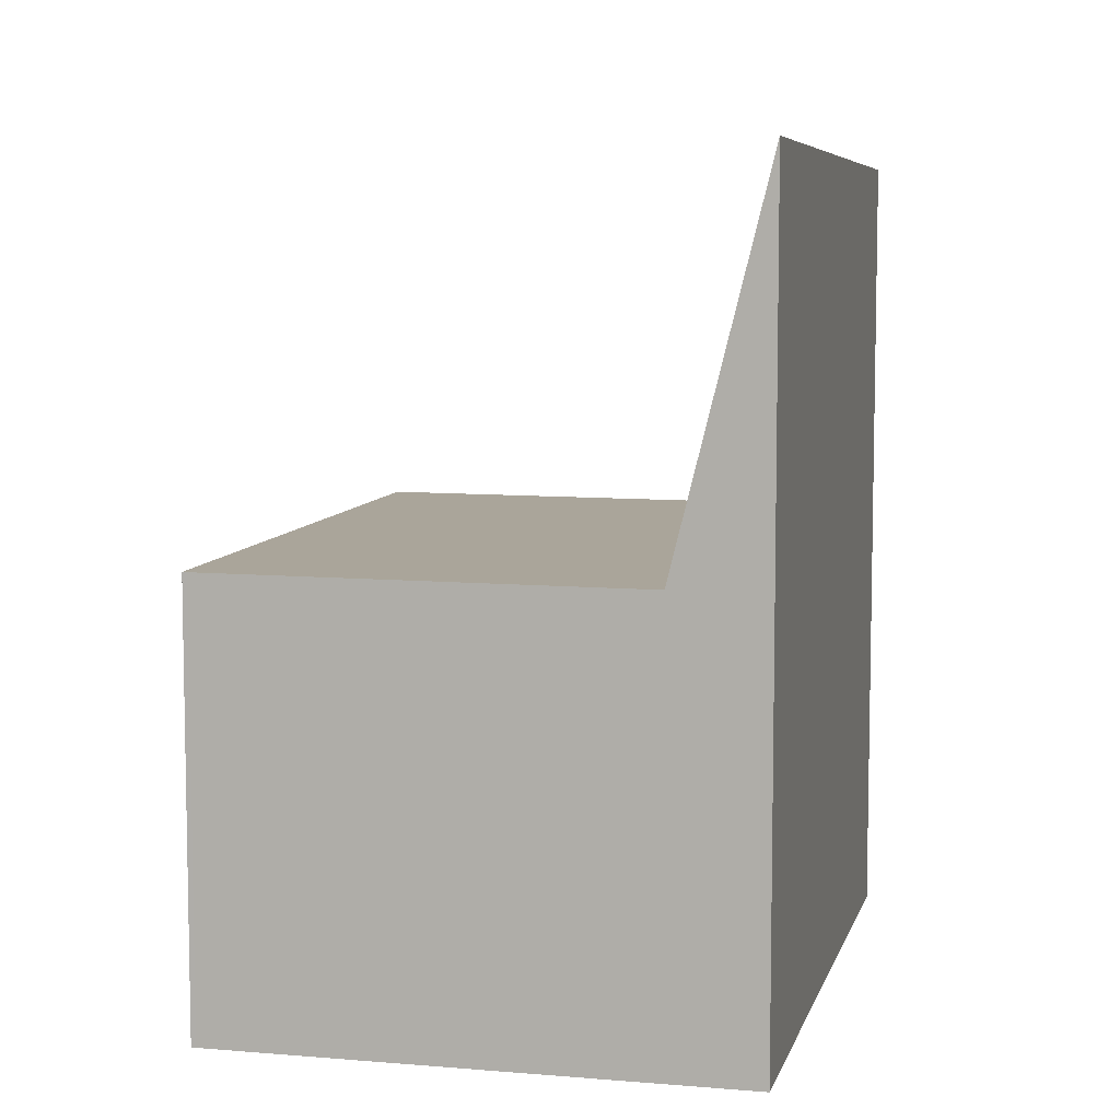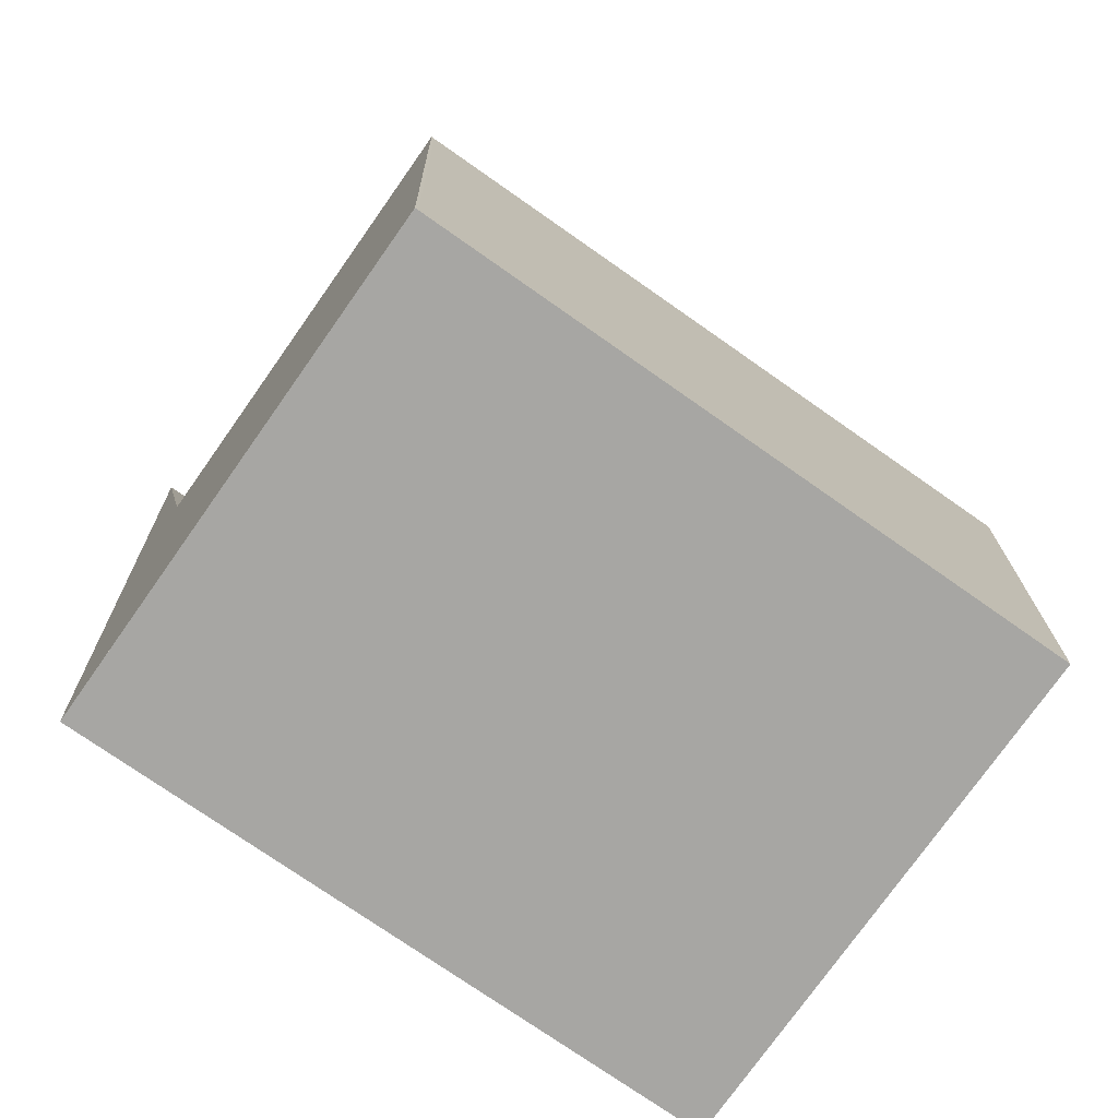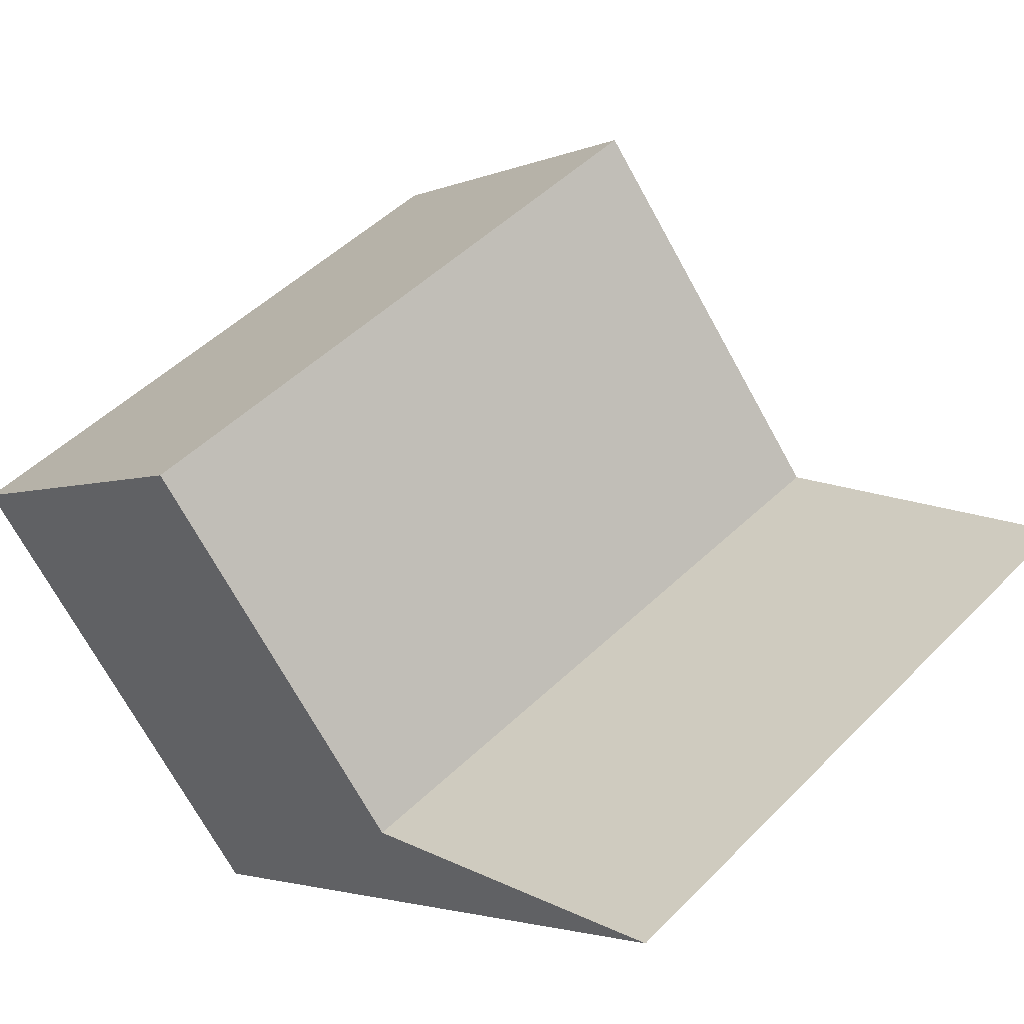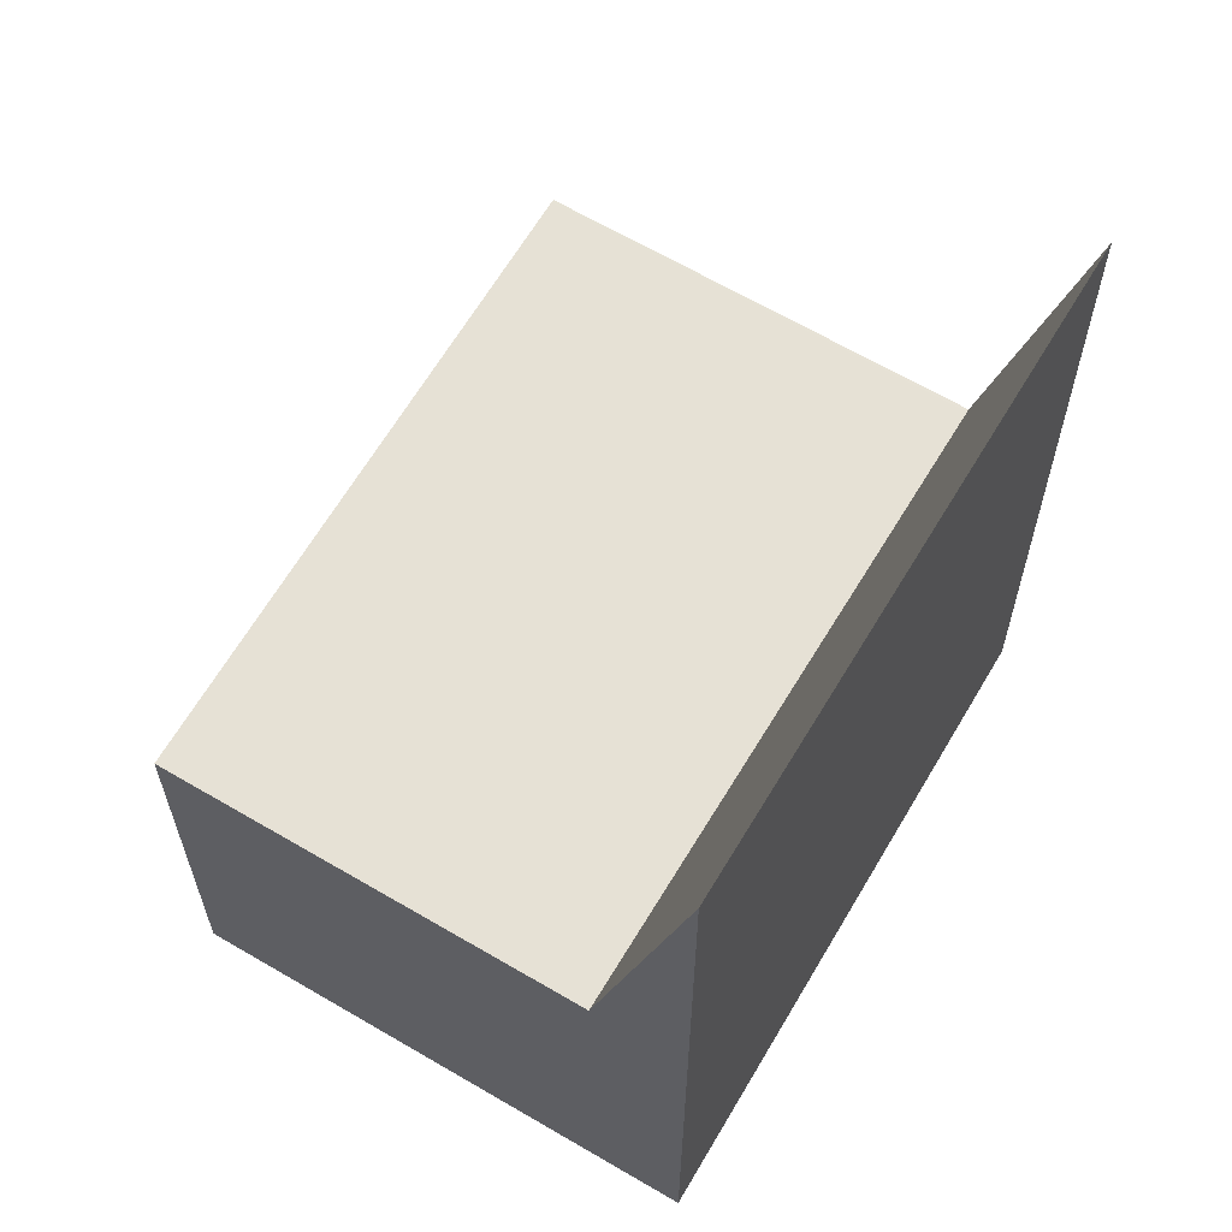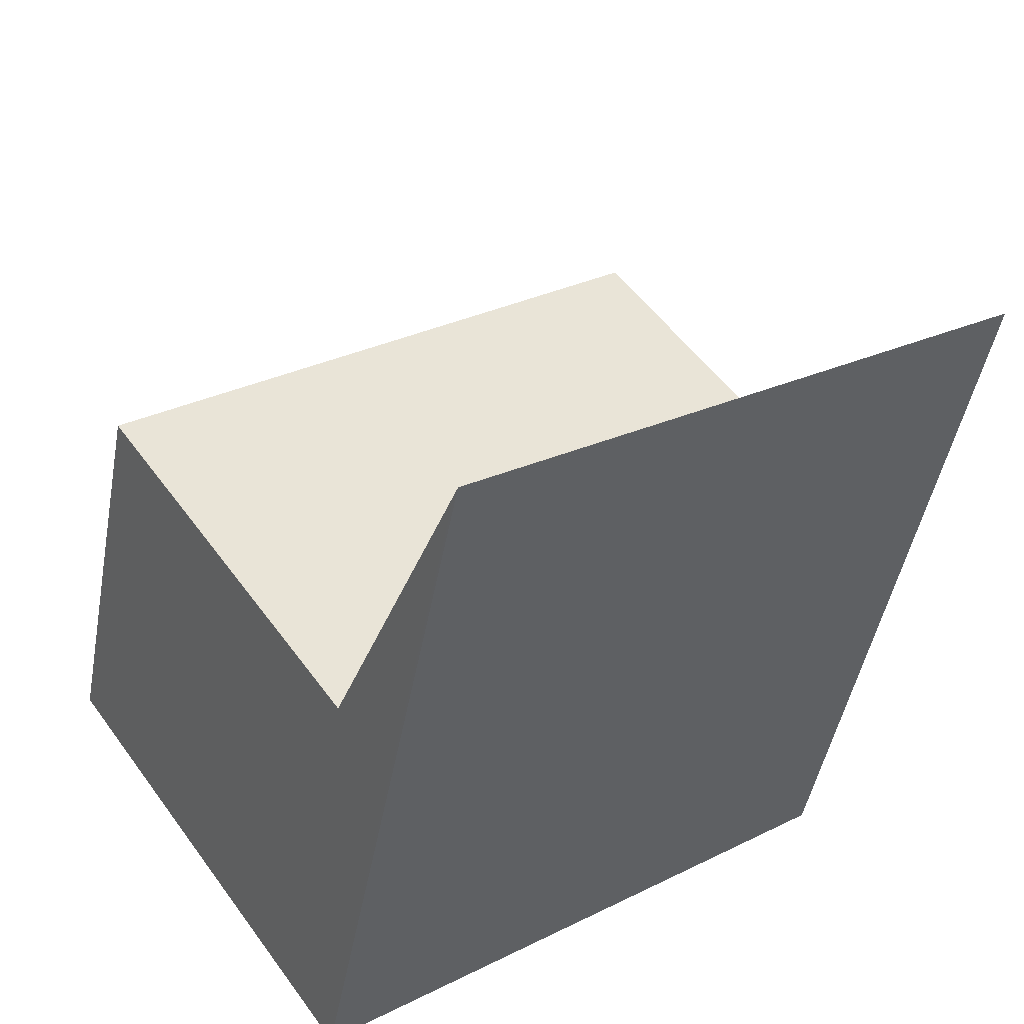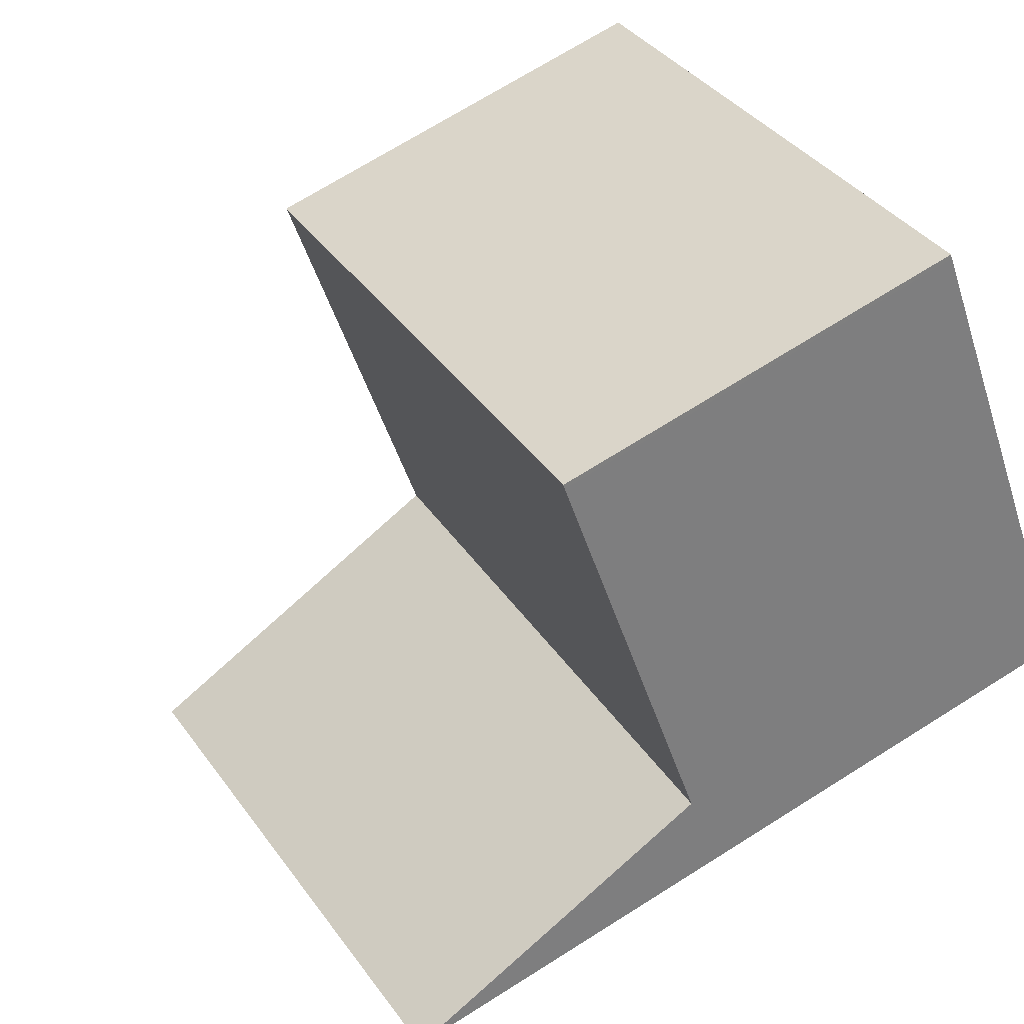
<metadata>
{"format":"obj","ext":"obj","renderer":"f3d","projection":"perspective","resolution":1024,"background":"white","views":[{"elev":8.2,"azim":-41.4,"up":"+Z"},{"elev":16.0,"azim":179.3,"up":"+Y"},{"elev":-2.7,"azim":-32.9,"up":"+Y"},{"elev":64.7,"azim":-24.3,"up":"+Z"},{"elev":-46.1,"azim":-10.3,"up":"+Y"},{"elev":71.3,"azim":57.9,"up":"+Y"}]}
</metadata>
<code>
v -1591 -1639 2.291
v -1588 -1637 2.258
v -1586 -1639 4.126
v -1589 -1641 4.296
v -1589 -1640 2.289
v -1586 -1638 2.256
v -1588 -1637 2.258
v -1586 -1638 2.256
v -1588 -1637 2.258
v -1588 -1637 2.258
v -1591 -1639 2.291
v -1591 -1639 2.291
v -1590 -1639 2.291
v -1589 -1640 2.289
v -1586 -1638 2.256
v -1589 -1640 2.289
v -1586 -1638 2.256
v -1586 -1639 4.126
v -1589 -1641 4.295
v -1589 -1640 2.289
v -1586 -1639 4.071
v -1586 -1639 4.072
v -1589 -1641 4.241
v -1589 -1641 4.242
v -1591 -1639 2.291
v -1591 -1639 2.291
v -1591 -1639 0
v -1591 -1639 0
v -1588 -1637 2.258
v -1588 -1637 2.258
v -1588 -1637 0
v -1588 -1637 0
v -1586 -1639 4.126
v -1586 -1639 4.126
v -1586 -1639 0
v -1586 -1639 0
v -1589 -1641 4.242
v -1589 -1641 4.296
v -1589 -1641 0
v -1589 -1641 0
v -1591 -1639 2.291
v -1589 -1640 2.289
v -1589 -1640 0
v -1591 -1639 0
v -1588 -1637 2.258
v -1588 -1637 2.258
v -1588 -1637 0
v -1588 -1637 0
v -1586 -1638 2.256
v -1588 -1637 2.258
v -1588 -1637 0
v -1586 -1638 0
v -1591 -1639 2.291
v -1591 -1639 2.291
v -1591 -1639 0
v -1591 -1639 0
v -1588 -1637 2.258
v -1591 -1639 2.291
v -1591 -1639 0
v -1588 -1637 0
v -1586 -1639 4.071
v -1586 -1638 2.256
v -1586 -1638 0
v -1586 -1639 0
v -1589 -1641 4.295
v -1586 -1639 4.126
v -1586 -1639 0
v -1589 -1641 0
v -1589 -1641 4.296
v -1589 -1641 4.295
v -1589 -1641 0
v -1589 -1641 0
v -1586 -1639 4.126
v -1586 -1639 4.071
v -1586 -1639 0
v -1586 -1639 0
v -1589 -1640 2.289
v -1589 -1641 4.242
v -1589 -1641 0
v -1589 -1640 0
v -1591 -1639 0
v -1588 -1637 0
v -1586 -1639 0
v -1589 -1641 0
f 14 5 11 13
f 10 6 8 9
f 9 7 2 10
f 13 11 1 12
f 12 7 9 13
f 13 9 8 14
f 22 17 15 21
f 23 20 17 22
f 24 16 20 23
f 21 3 18 22
f 22 18 19 23
f 23 19 4 24
f 26 27 28 25
f 30 31 32 29
f 34 35 36 33
f 38 39 40 37
f 42 43 44 41
f 46 47 48 45
f 50 51 52 49
f 54 55 56 53
f 58 59 60 57
f 62 63 64 61
f 66 67 68 65
f 70 71 72 69
f 74 75 76 73
f 78 79 80 77
f 82 83 84 81

</code>
